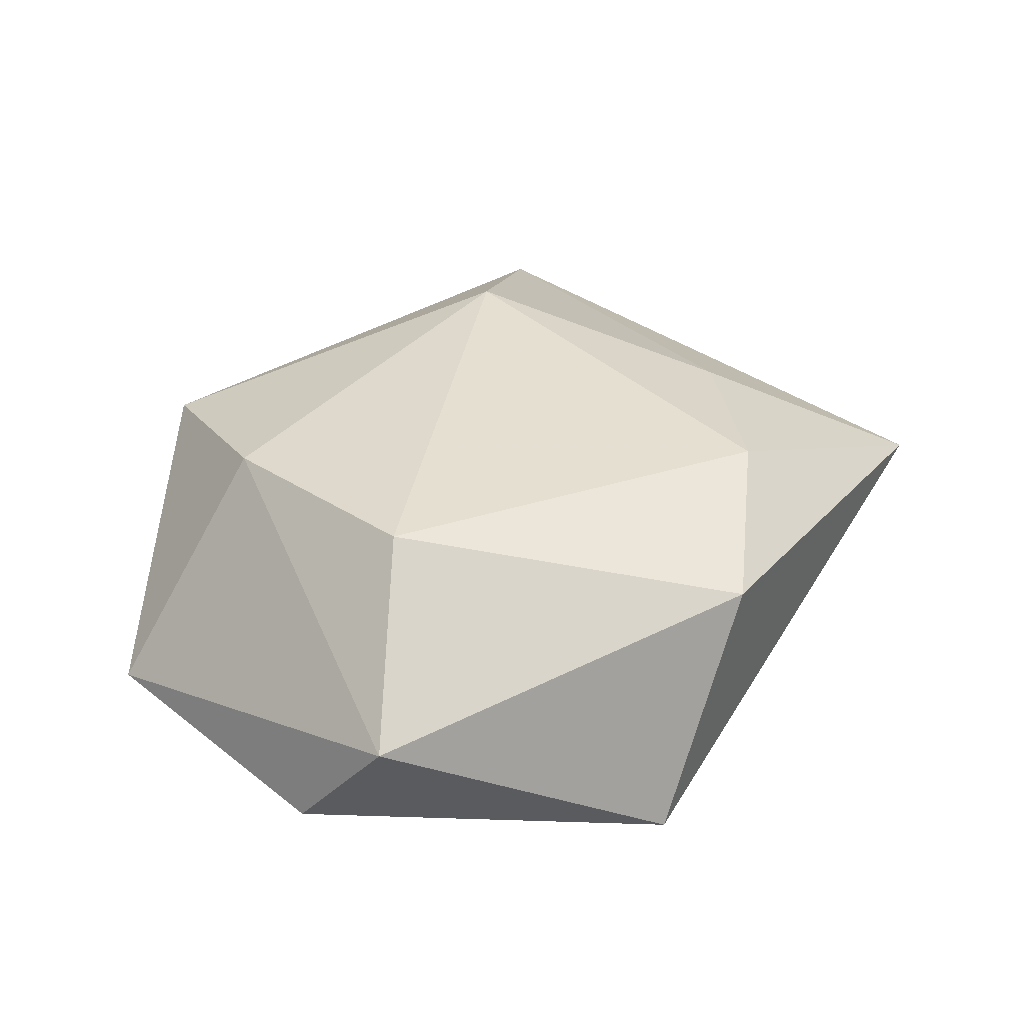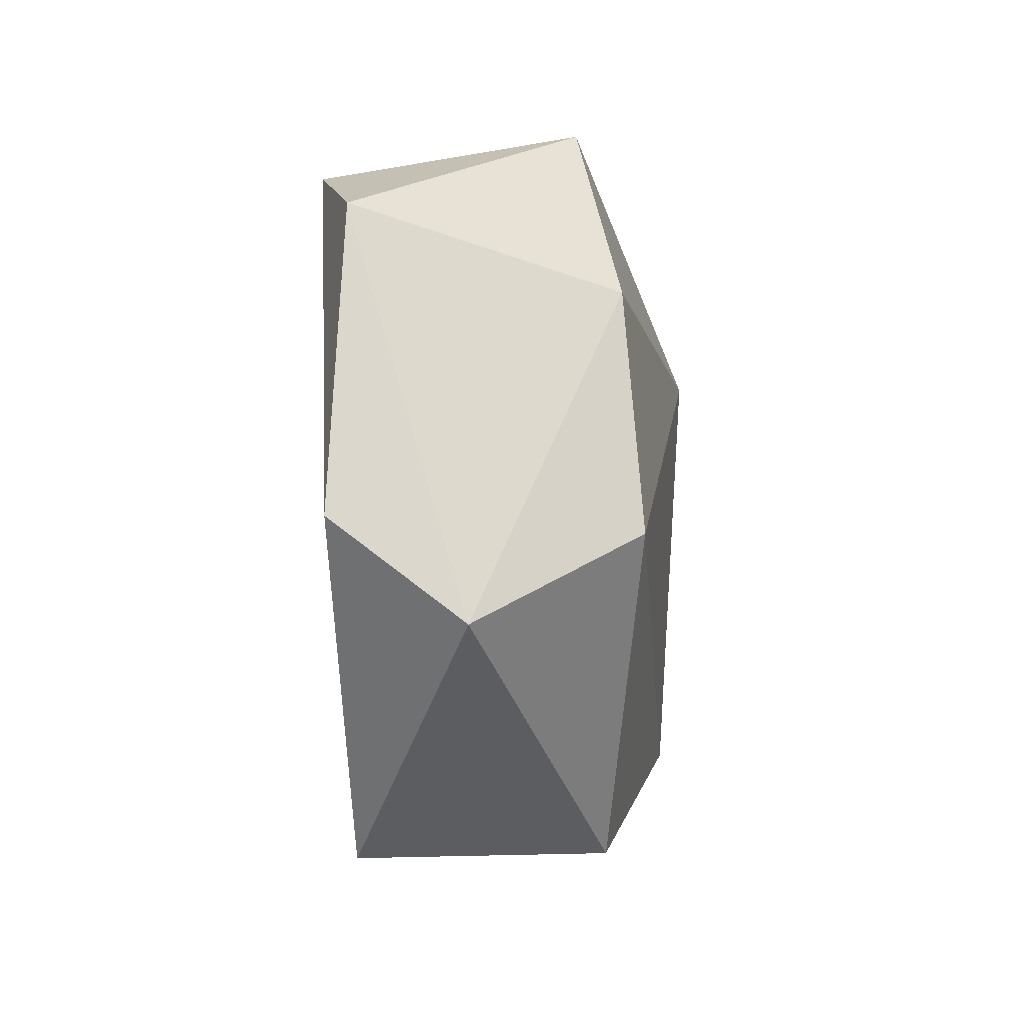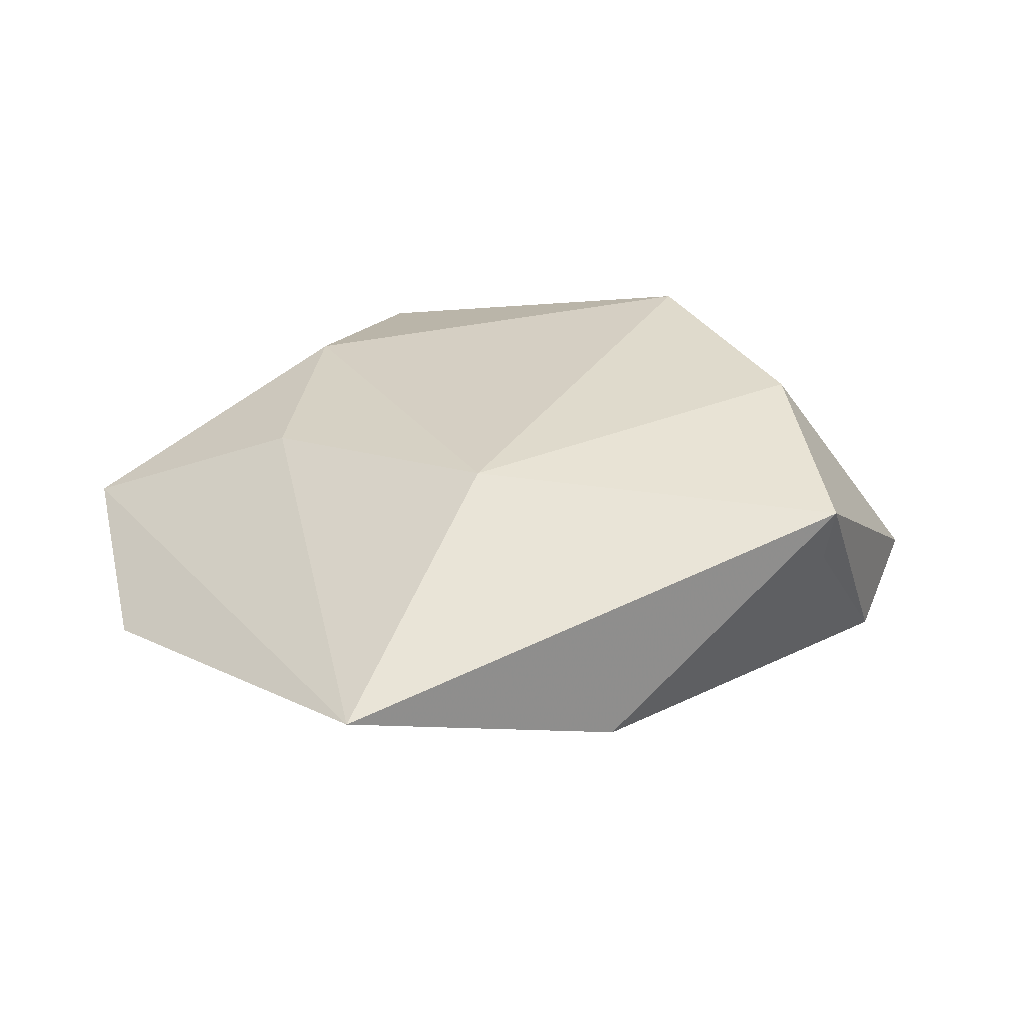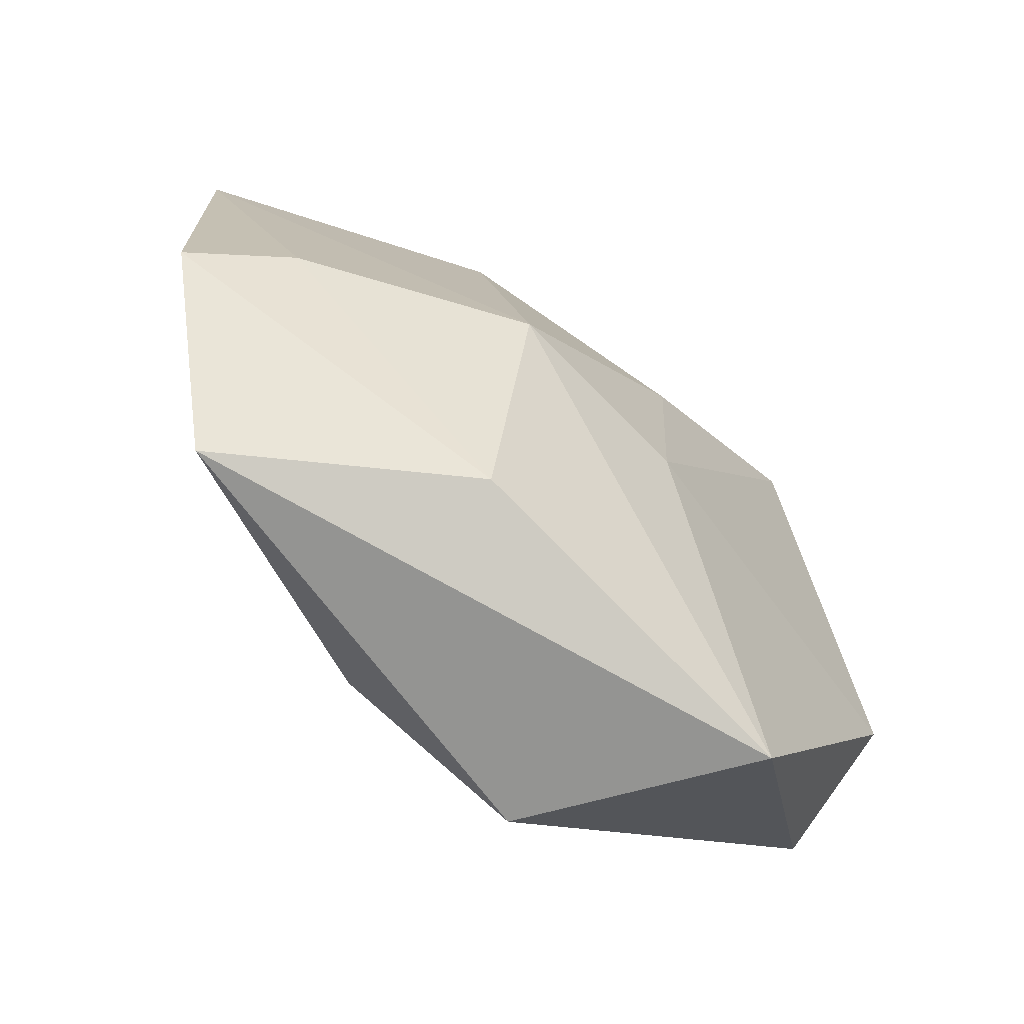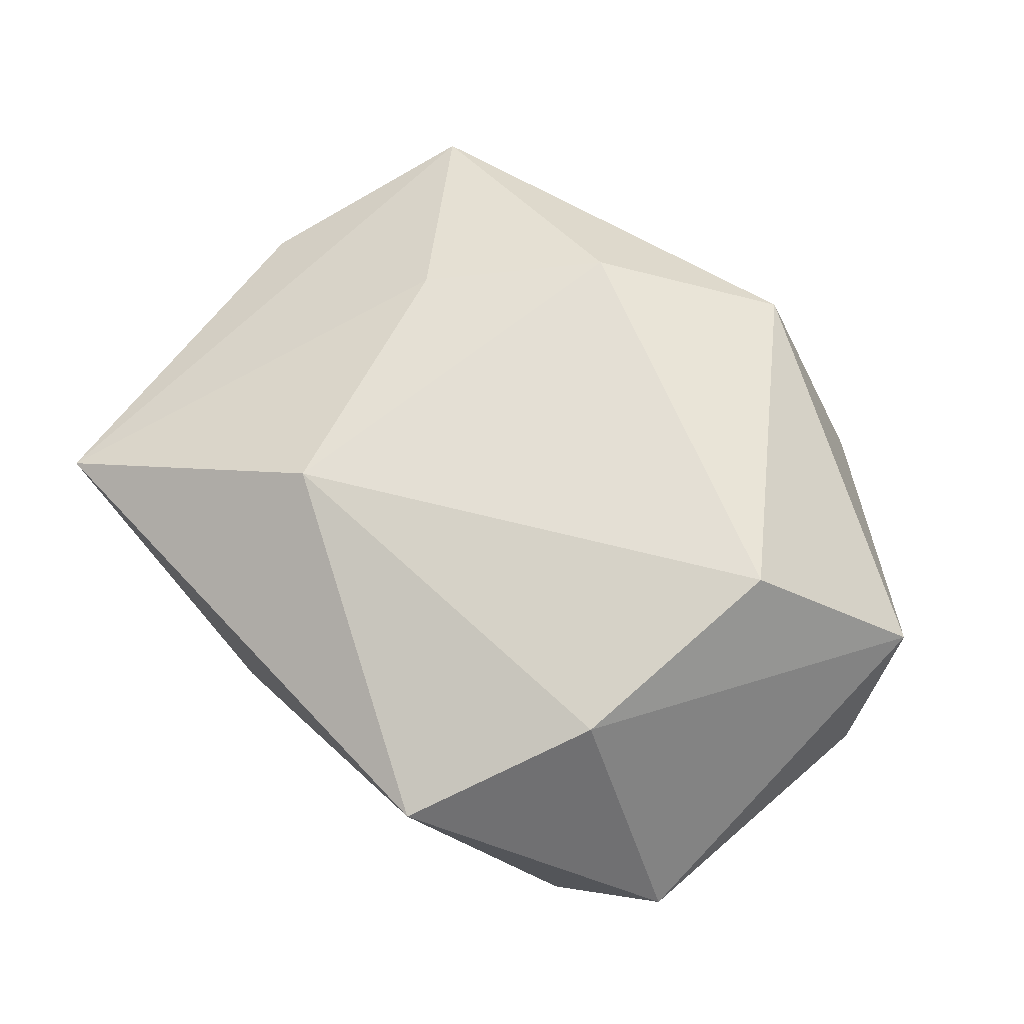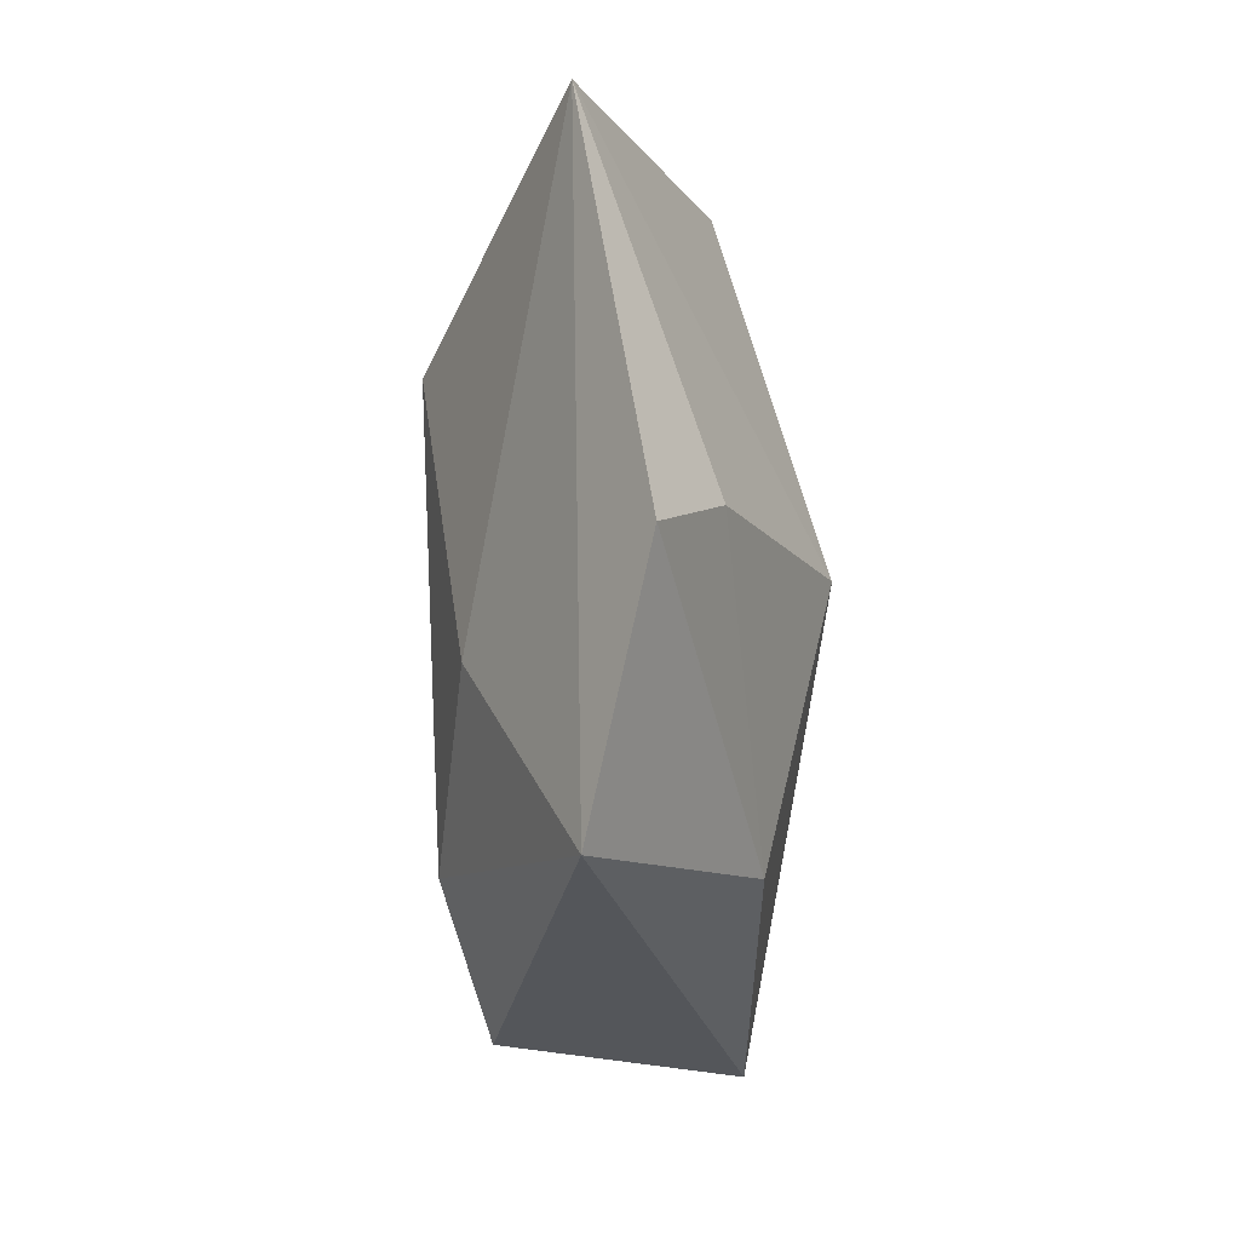
<metadata>
{"format":"obj","ext":"obj","renderer":"f3d","projection":"perspective","resolution":1024,"background":"white","views":[{"elev":37.6,"azim":-54.5,"up":"+Z"},{"elev":-7.5,"azim":-79.3,"up":"+Y"},{"elev":27.4,"azim":142.1,"up":"+Z"},{"elev":-62.5,"azim":138.6,"up":"+Y"},{"elev":70.5,"azim":-140.0,"up":"+Z"},{"elev":-20.8,"azim":91.7,"up":"+Y"}]}
</metadata>
<code>
v 0.01575 0.03593 -0.009363
v -0.04684 -0.005981 -0.008849
v -0.007749 -0.03798 0.0119
v -0.04179 0.02546 -0.008296
v 0.02039 0.01738 0.01719
v 0.04792 0.03143 0.002372
v 0.05172 -0.01018 -0.00455
v -0.02493 0.01929 0.0164
v -0.01448 0.03931 0.01002
v 0.04142 -0.03359 0.00154
v -0.03054 0.03128 -0.01393
v 0.01147 -0.02717 0.01546
v 0.04134 -0.004451 -0.009973
v 0.01699 -0.001555 -0.01967
v 0.02739 -0.01264 0.01238
v -0.02246 -0.03827 -0.01174
v 0.01651 -0.02884 -0.01313
v -0.02906 -0.006194 0.01912
v -0.006639 0.0175 -0.01736
v -0.004941 -0.003471 -0.01804
v -0.01482 0.03758 0.003474
v -0.04521 -0.01627 0.004625
f 6 9 5
f 1 9 6
f 11 1 19
f 19 1 14
f 14 1 6
f 16 10 3
f 3 10 12
f 12 18 3
f 5 18 12
f 15 10 6
f 6 5 15
f 15 12 10
f 5 12 15
f 8 5 9
f 8 18 5
f 9 1 21
f 21 11 9
f 1 11 21
f 6 10 7
f 10 16 17
f 17 16 14
f 17 7 10
f 19 14 20
f 14 16 20
f 20 11 19
f 2 11 20
f 20 16 2
f 18 8 22
f 2 16 22
f 3 18 22
f 22 16 3
f 4 11 2
f 2 22 4
f 4 22 8
f 9 11 4
f 4 8 9
f 13 14 6
f 6 7 13
f 13 17 14
f 7 17 13

</code>
